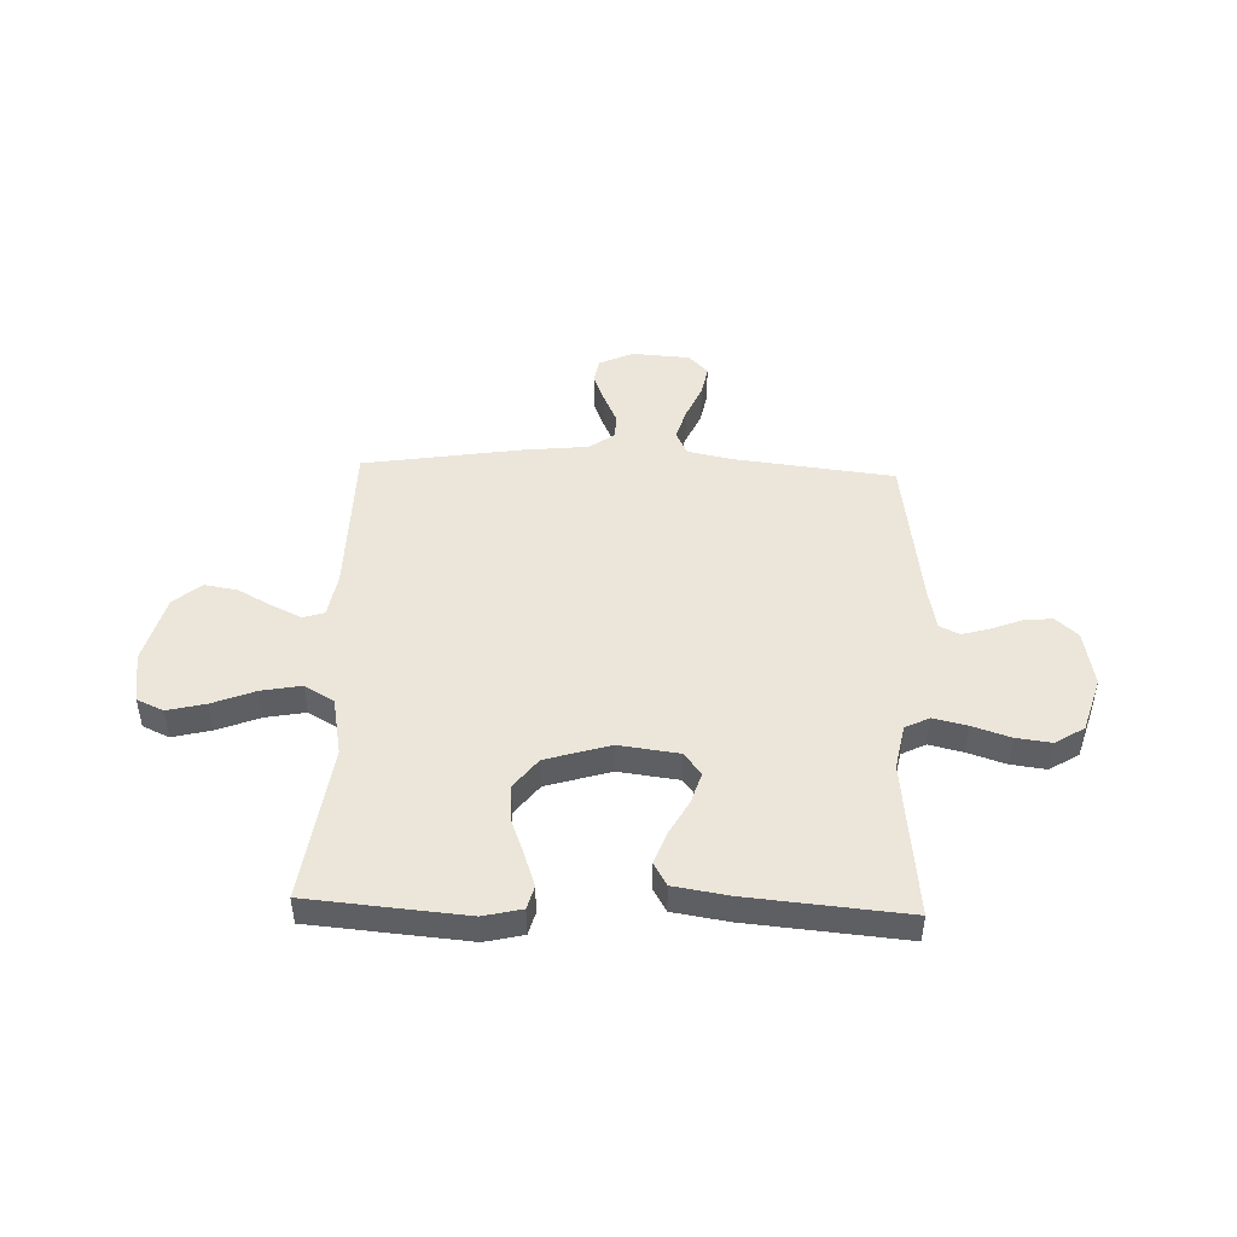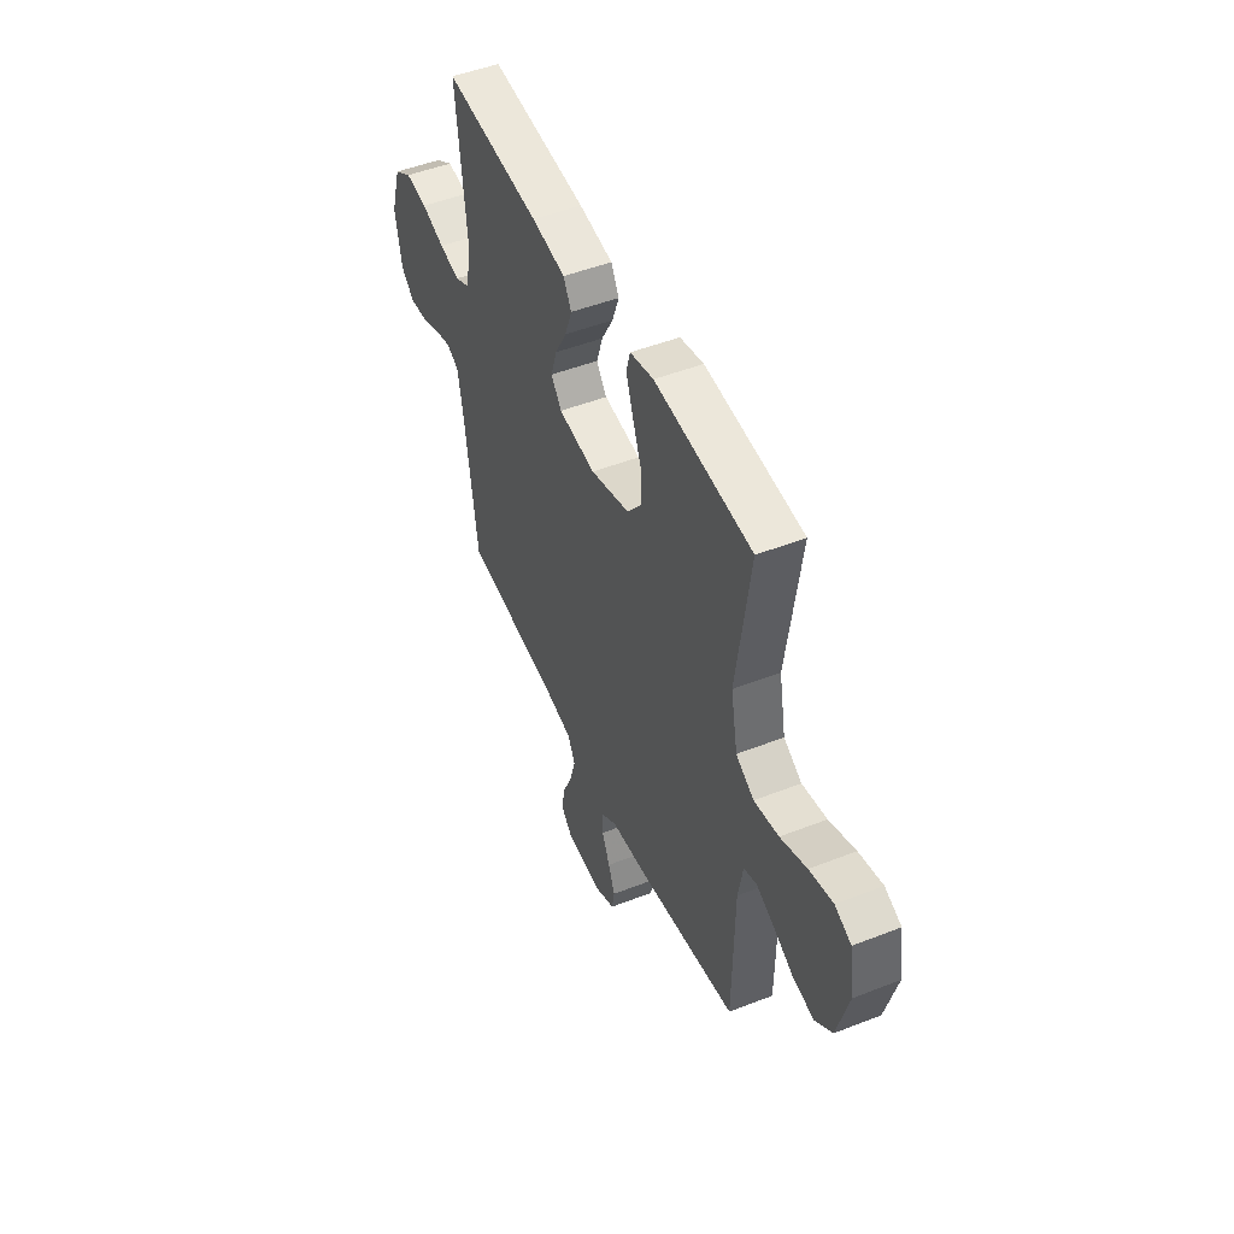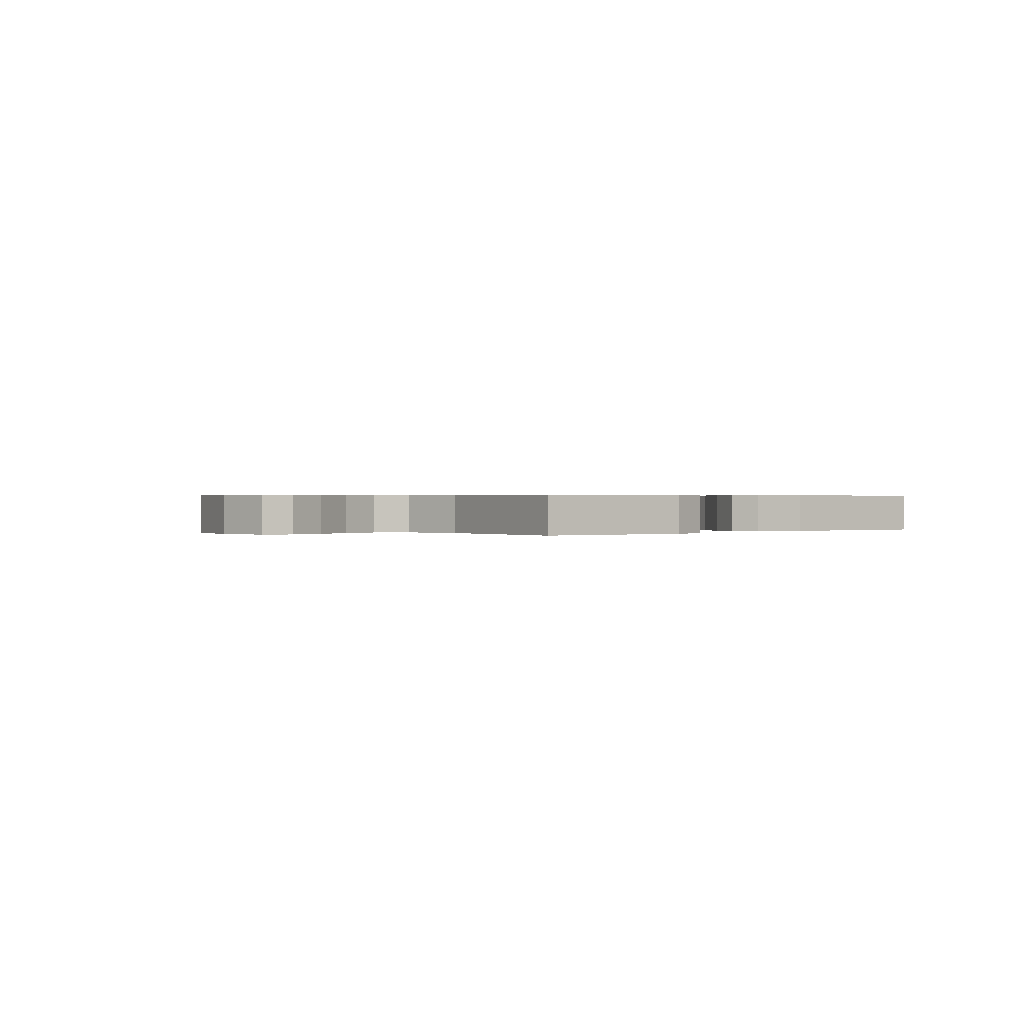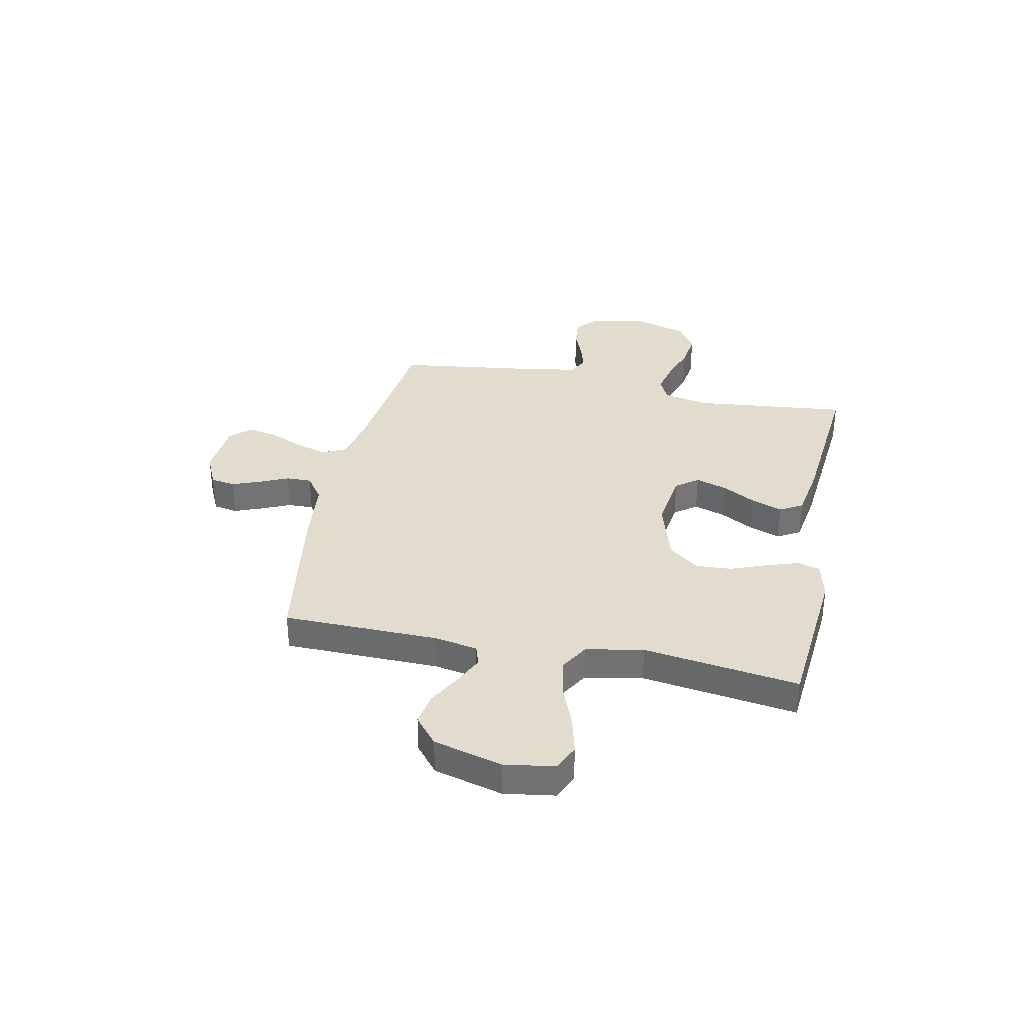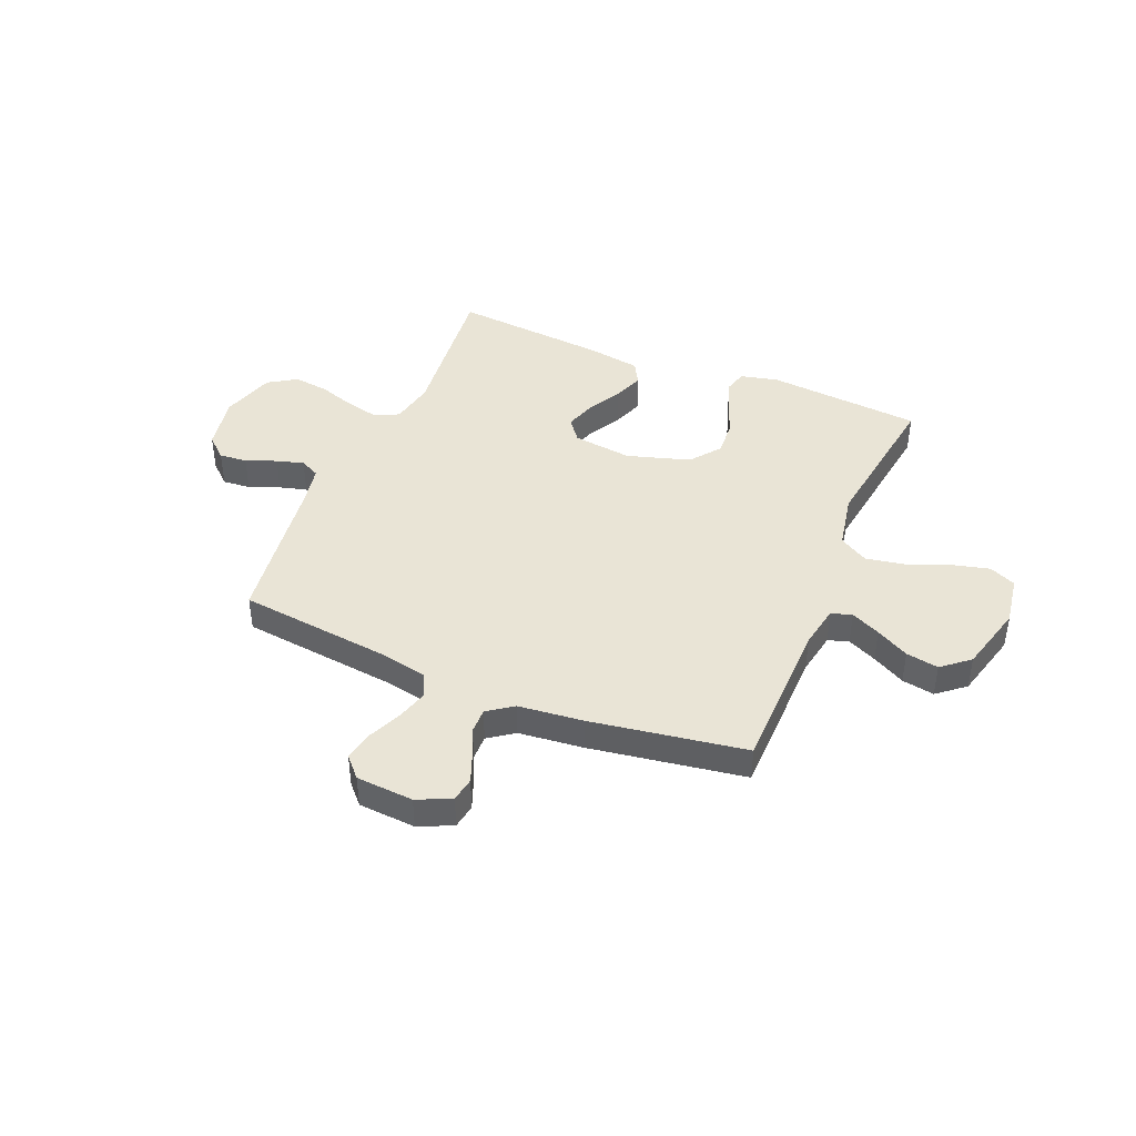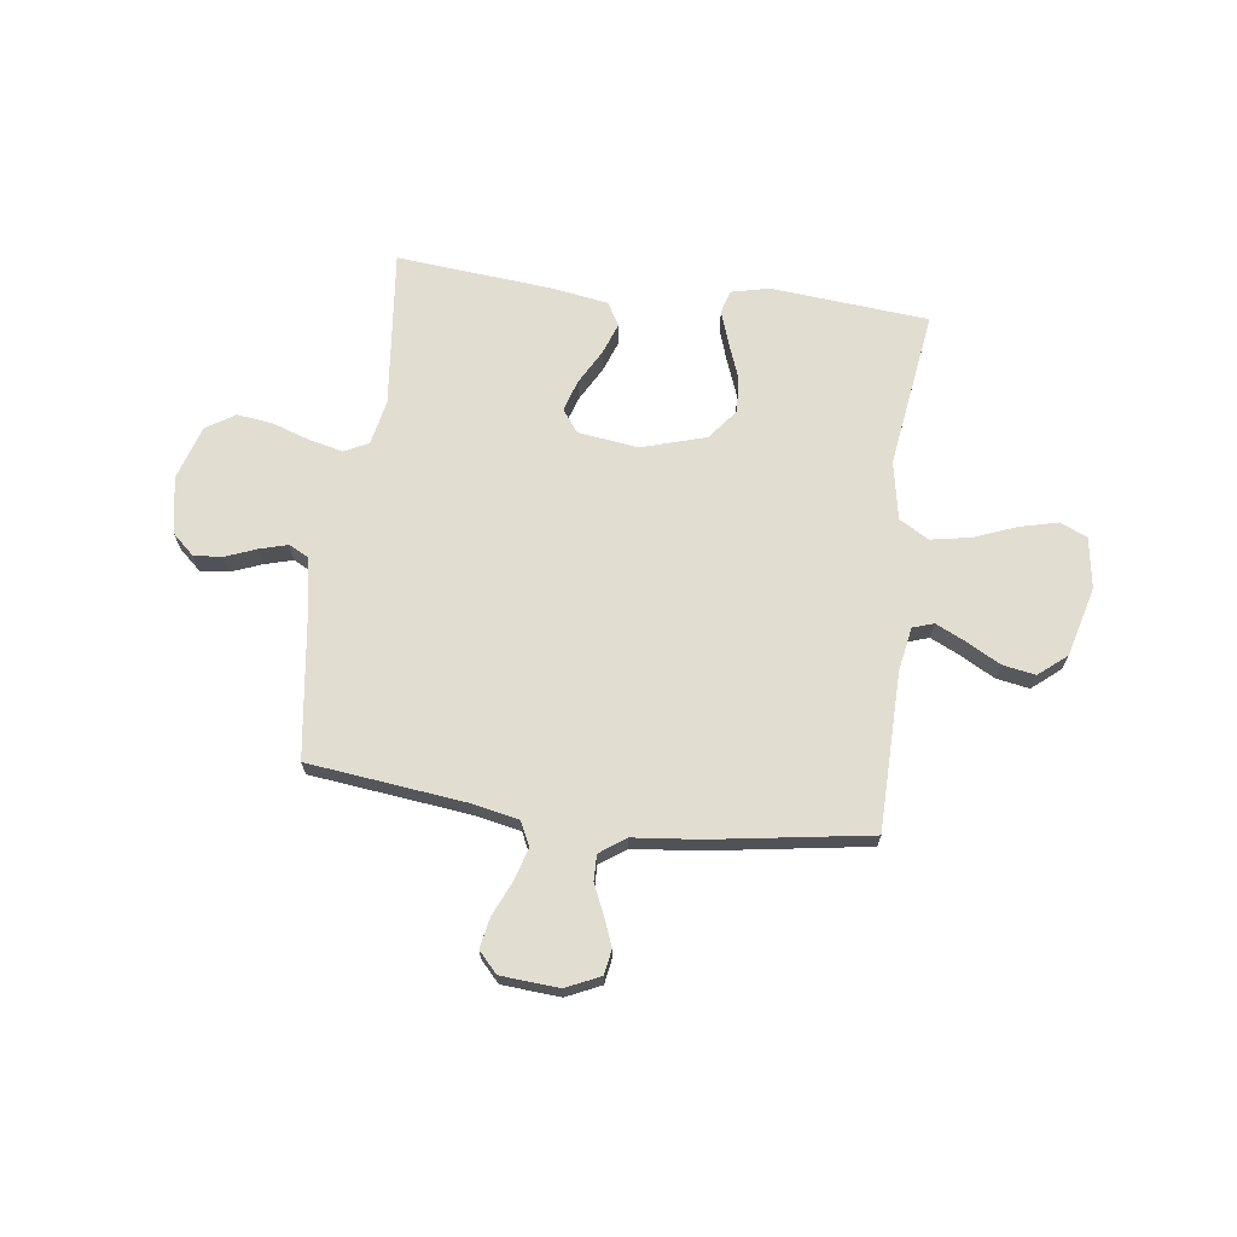
<metadata>
{"format":"obj","ext":"obj","renderer":"f3d","projection":"perspective","resolution":1024,"background":"white","views":[{"elev":47.0,"azim":2.0,"up":"+Y"},{"elev":49.0,"azim":-113.5,"up":"+Z"},{"elev":0.4,"azim":-41.5,"up":"+Y"},{"elev":34.6,"azim":-78.3,"up":"+Y"},{"elev":42.4,"azim":-157.4,"up":"+Y"},{"elev":68.5,"azim":-172.5,"up":"+Y"}]}
</metadata>
<code>
v 0.5 0.07 0.5
v 0.468 0.07 0.2
v 0.485 0.07 0.114
v 0.531 0.07 0.091
v 0.595 0.07 0.106
v 0.667 0.07 0.13
v 0.735 0.07 0.139
v 0.79 0.07 0.104
v 0.822 0.07 0
v 0.802 0.07 -0.108
v 0.76 0.07 -0.146
v 0.706 0.07 -0.141
v 0.647 0.07 -0.118
v 0.594 0.07 -0.103
v 0.556 0.07 -0.122
v 0.541 0.07 -0.2
v 0.5 0.07 -0.5
v 0.2 0.07 -0.535
v 0.111 0.07 -0.553
v 0.089 0.07 -0.599
v 0.107 0.07 -0.66
v 0.136 0.07 -0.726
v 0.147 0.07 -0.784
v 0.111 0.07 -0.823
v 0 0.07 -0.831
v -0.065 0.07 -0.801
v -0.073 0.07 -0.754
v -0.052 0.07 -0.7
v -0.027 0.07 -0.644
v -0.026 0.07 -0.595
v -0.075 0.07 -0.56
v -0.2 0.07 -0.547
v -0.5 0.07 -0.5
v -0.504 0.07 -0.2
v -0.519 0.07 -0.116
v -0.559 0.07 -0.103
v -0.616 0.07 -0.13
v -0.68 0.07 -0.165
v -0.743 0.07 -0.176
v -0.796 0.07 -0.132
v -0.831 0.07 0
v -0.816 0.07 0.097
v -0.765 0.07 0.12
v -0.692 0.07 0.102
v -0.611 0.07 0.07
v -0.535 0.07 0.056
v -0.479 0.07 0.089
v -0.458 0.07 0.2
v -0.5 0.07 0.5
v -0.2 0.07 0.526
v -0.127 0.07 0.509
v -0.115 0.07 0.465
v -0.136 0.07 0.403
v -0.163 0.07 0.332
v -0.167 0.07 0.264
v -0.122 0.07 0.206
v 0 0.07 0.169
v 0.115 0.07 0.184
v 0.147 0.07 0.227
v 0.128 0.07 0.287
v 0.092 0.07 0.352
v 0.07 0.07 0.412
v 0.095 0.07 0.456
v 0.2 0.07 0.473
v 0.5 0 0.5
v 0.468 0 0.2
v 0.485 0 0.114
v 0.531 0 0.091
v 0.595 0 0.106
v 0.667 0 0.13
v 0.735 0 0.139
v 0.79 0 0.104
v 0.822 0 0
v 0.802 0 -0.108
v 0.76 0 -0.146
v 0.706 0 -0.141
v 0.647 0 -0.118
v 0.594 0 -0.103
v 0.556 0 -0.122
v 0.541 0 -0.2
v 0.5 0 -0.5
v 0.2 0 -0.535
v 0.111 0 -0.553
v 0.089 0 -0.599
v 0.107 0 -0.66
v 0.136 0 -0.726
v 0.147 0 -0.784
v 0.111 0 -0.823
v 0 0 -0.831
v -0.065 0 -0.801
v -0.073 0 -0.754
v -0.052 0 -0.7
v -0.027 0 -0.644
v -0.026 0 -0.595
v -0.075 0 -0.56
v -0.2 0 -0.547
v -0.5 0 -0.5
v -0.504 0 -0.2
v -0.519 0 -0.116
v -0.559 0 -0.103
v -0.616 0 -0.13
v -0.68 0 -0.165
v -0.743 0 -0.176
v -0.796 0 -0.132
v -0.831 0 0
v -0.816 0 0.097
v -0.765 0 0.12
v -0.692 0 0.102
v -0.611 0 0.07
v -0.535 0 0.056
v -0.479 0 0.089
v -0.458 0 0.2
v -0.5 0 0.5
v -0.2 0 0.526
v -0.127 0 0.509
v -0.115 0 0.465
v -0.136 0 0.403
v -0.163 0 0.332
v -0.167 0 0.264
v -0.122 0 0.206
v 0 0 0.169
v 0.115 0 0.184
v 0.147 0 0.227
v 0.128 0 0.287
v 0.092 0 0.352
v 0.07 0 0.412
v 0.095 0 0.456
v 0.2 0 0.473
f 64 1 2
f 63 64 2
f 62 63 2
f 61 62 2
f 60 61 2
f 59 60 2 3
f 58 59 3 4
f 57 58 4
f 52 53 54
f 51 52 54
f 50 51 54
f 49 50 54
f 48 49 54
f 47 48 54 55
f 46 47 55 56
f 43 44 45
f 42 43 45
f 41 42 45
f 40 41 45
f 39 40 45
f 38 39 45
f 37 38 45
f 36 37 45 46
f 46 56 57
f 36 46 57
f 35 36 57
f 31 32 33 34
f 35 57 4
f 34 35 4
f 31 34 4
f 30 31 4
f 27 28 29
f 26 27 29
f 25 26 29
f 24 25 29
f 23 24 29
f 22 23 29
f 21 22 29
f 16 17 18
f 15 16 18 19
f 11 12 13
f 10 11 13
f 9 10 13
f 8 9 13
f 7 8 13
f 6 7 13
f 5 6 13
f 5 13 14
f 4 5 14 15
f 20 21 29 30
f 19 20 30
f 4 15 19 30
f 66 65 128
f 66 128 127
f 66 127 126
f 66 126 125
f 66 125 124
f 67 66 124 123
f 68 67 123 122
f 68 122 121
f 118 117 116
f 118 116 115
f 118 115 114
f 118 114 113
f 118 113 112
f 119 118 112 111
f 120 119 111 110
f 109 108 107
f 109 107 106
f 109 106 105
f 109 105 104
f 109 104 103
f 109 103 102
f 109 102 101
f 110 109 101 100
f 121 120 110
f 121 110 100
f 121 100 99
f 98 97 96 95
f 68 121 99
f 68 99 98
f 68 98 95
f 68 95 94
f 93 92 91
f 93 91 90
f 93 90 89
f 93 89 88
f 93 88 87
f 93 87 86
f 93 86 85
f 82 81 80
f 83 82 80 79
f 77 76 75
f 77 75 74
f 77 74 73
f 77 73 72
f 77 72 71
f 77 71 70
f 77 70 69
f 78 77 69
f 79 78 69 68
f 94 93 85 84
f 94 84 83
f 94 83 79 68
f 1 65 66 2
f 2 66 67 3
f 3 67 68 4
f 4 68 69 5
f 5 69 70 6
f 6 70 71 7
f 7 71 72 8
f 8 72 73 9
f 9 73 74 10
f 10 74 75 11
f 11 75 76 12
f 12 76 77 13
f 13 77 78 14
f 14 78 79 15
f 15 79 80 16
f 16 80 81 17
f 17 81 82 18
f 18 82 83 19
f 19 83 84 20
f 20 84 85 21
f 21 85 86 22
f 22 86 87 23
f 23 87 88 24
f 24 88 89 25
f 25 89 90 26
f 26 90 91 27
f 27 91 92 28
f 28 92 93 29
f 29 93 94 30
f 30 94 95 31
f 31 95 96 32
f 32 96 97 33
f 33 97 98 34
f 34 98 99 35
f 35 99 100 36
f 36 100 101 37
f 37 101 102 38
f 38 102 103 39
f 39 103 104 40
f 40 104 105 41
f 41 105 106 42
f 42 106 107 43
f 43 107 108 44
f 44 108 109 45
f 45 109 110 46
f 46 110 111 47
f 47 111 112 48
f 48 112 113 49
f 49 113 114 50
f 50 114 115 51
f 51 115 116 52
f 52 116 117 53
f 53 117 118 54
f 54 118 119 55
f 55 119 120 56
f 56 120 121 57
f 57 121 122 58
f 58 122 123 59
f 59 123 124 60
f 60 124 125 61
f 61 125 126 62
f 62 126 127 63
f 63 127 128 64
f 64 128 65 1

</code>
